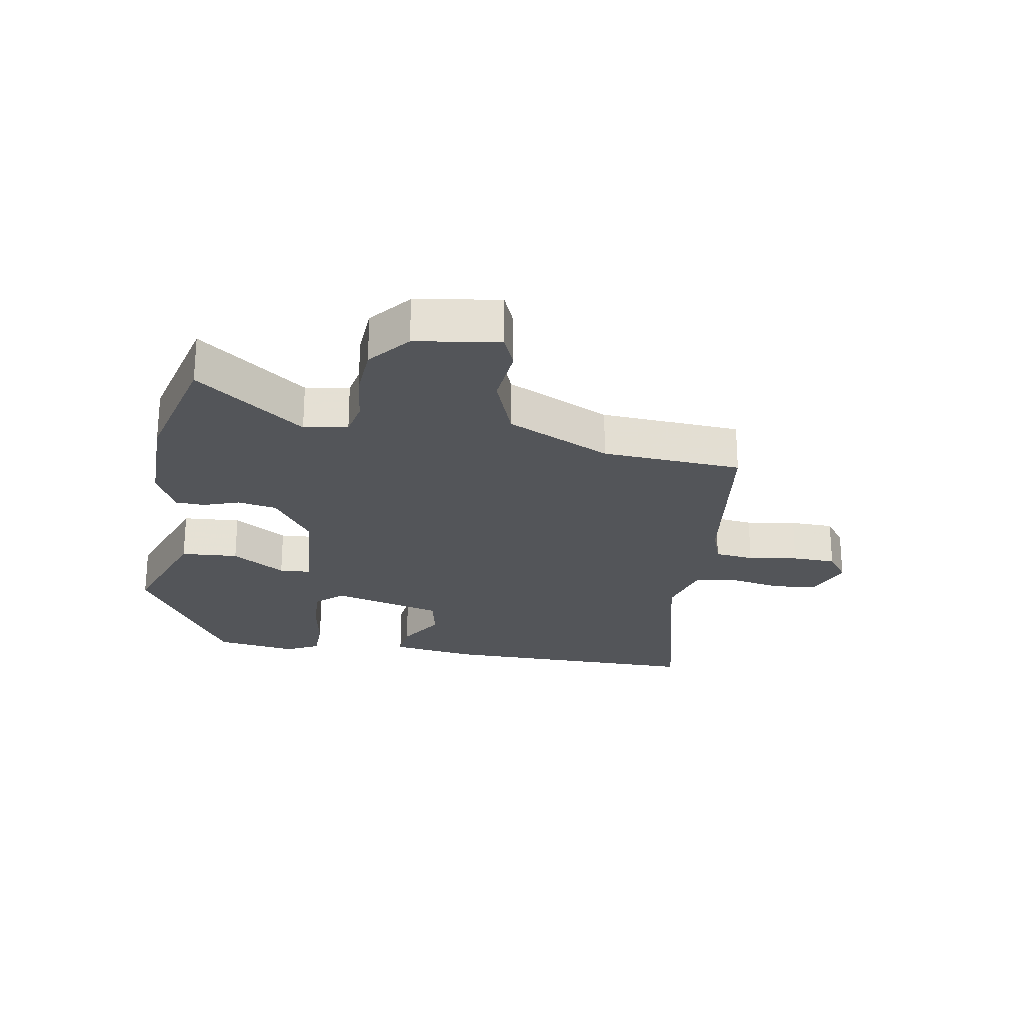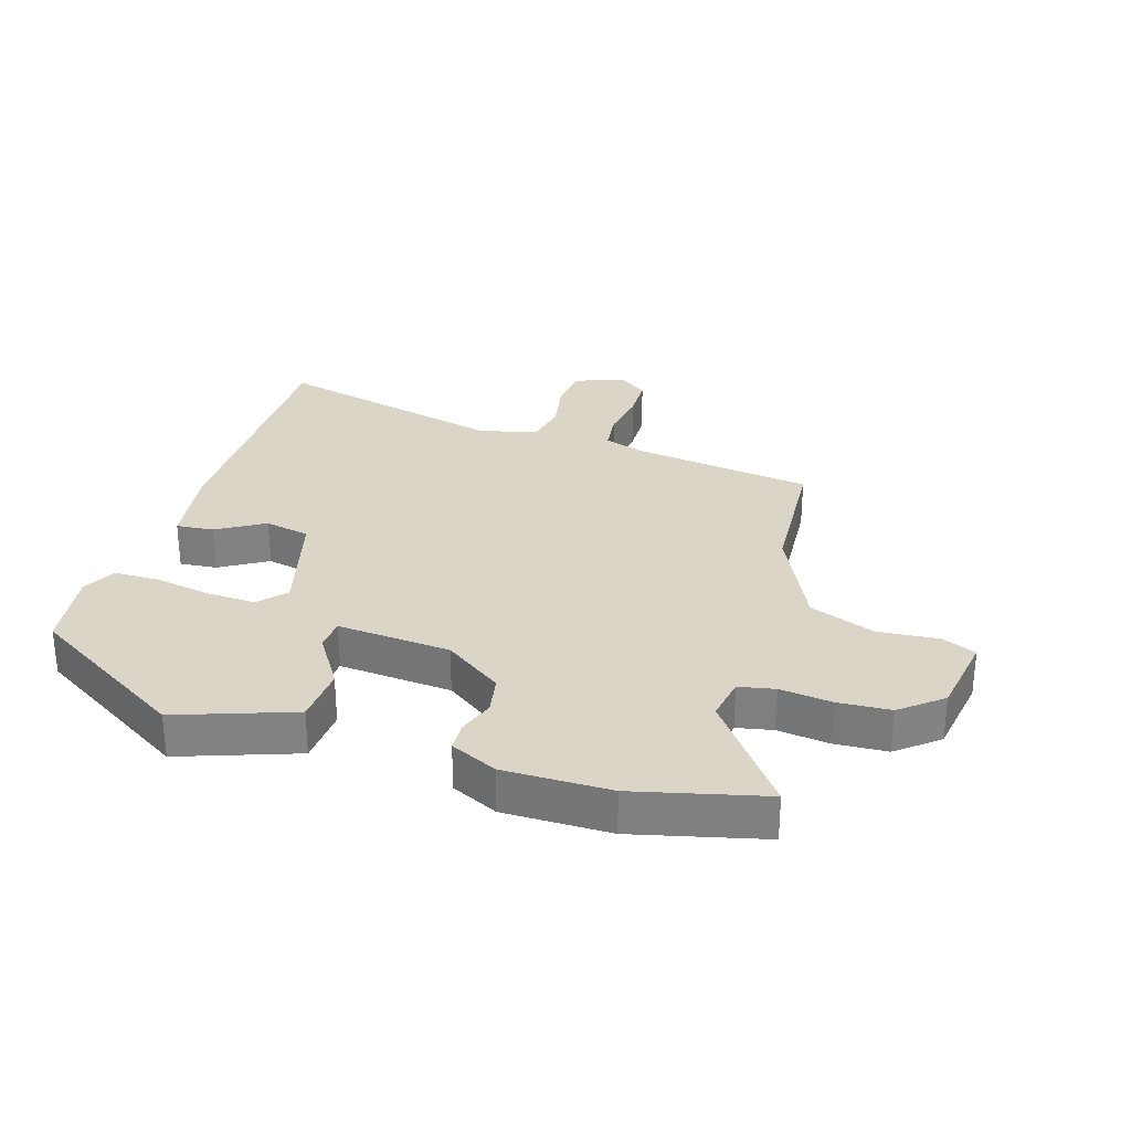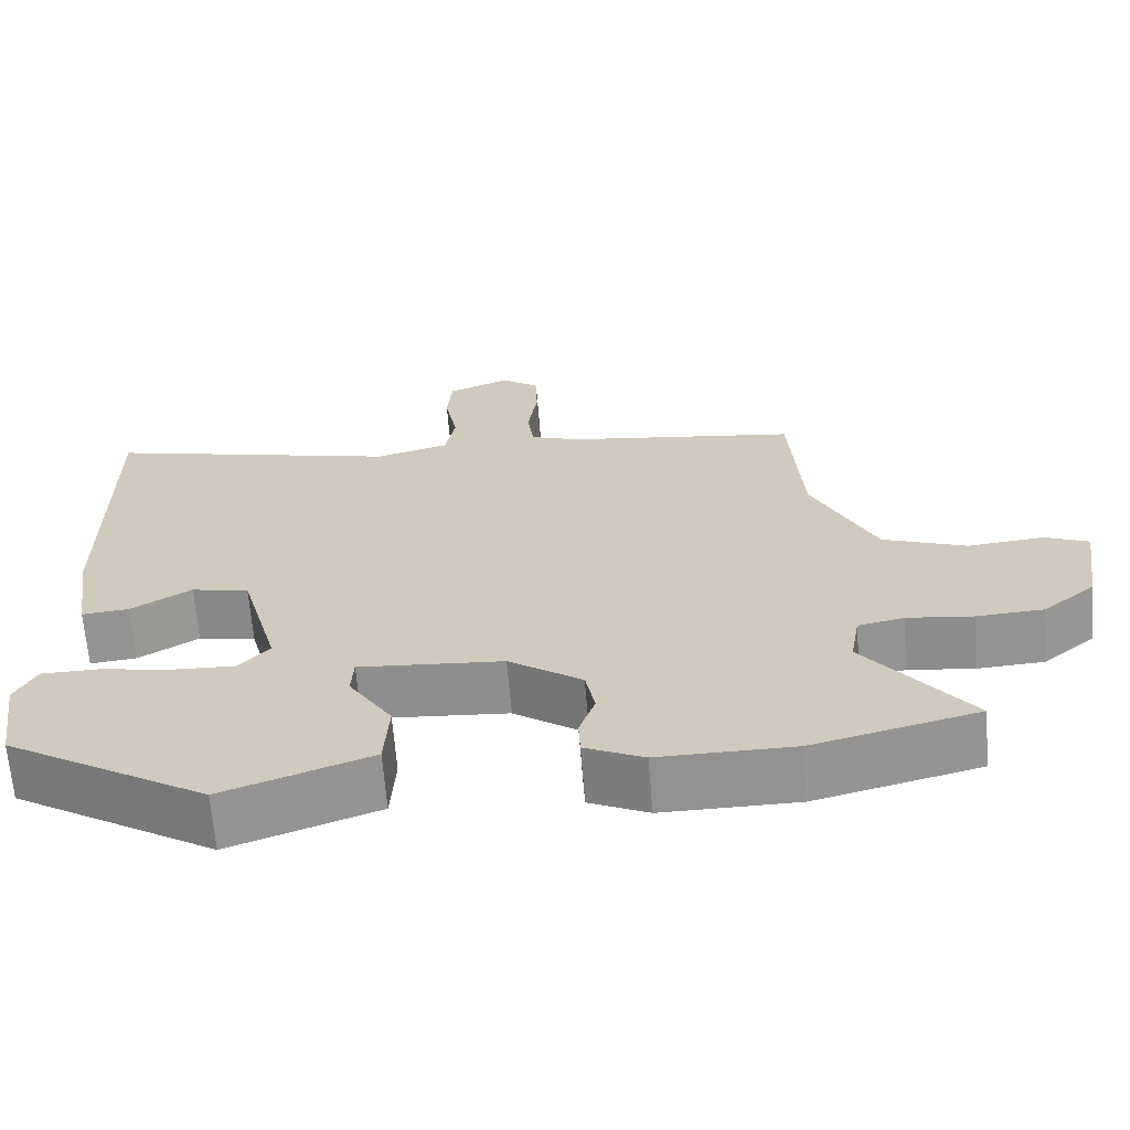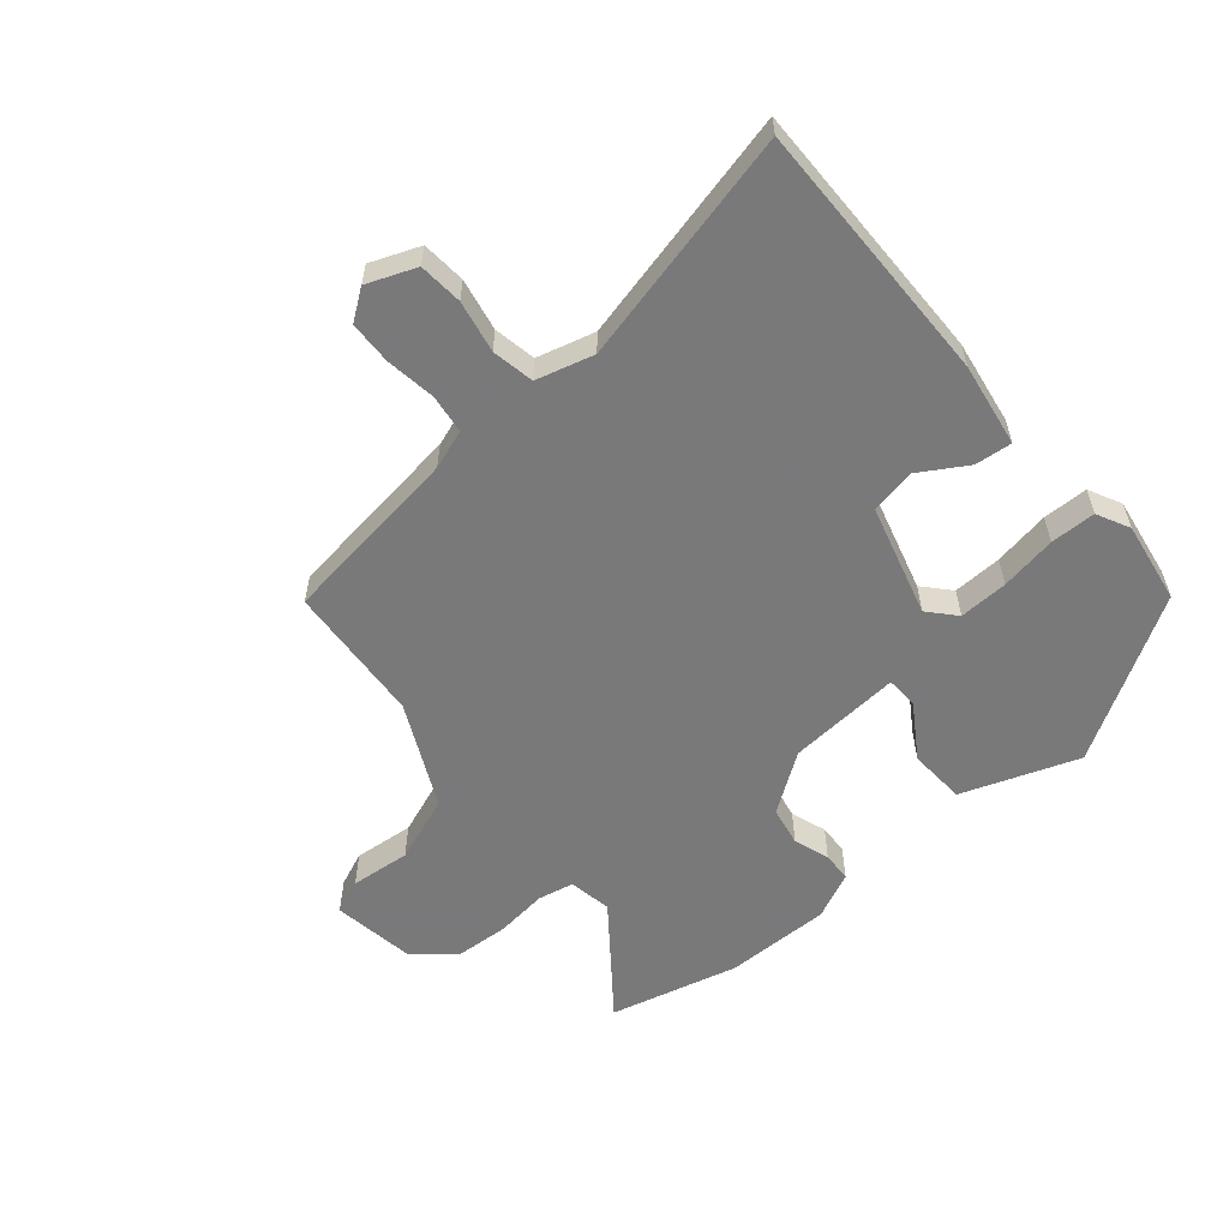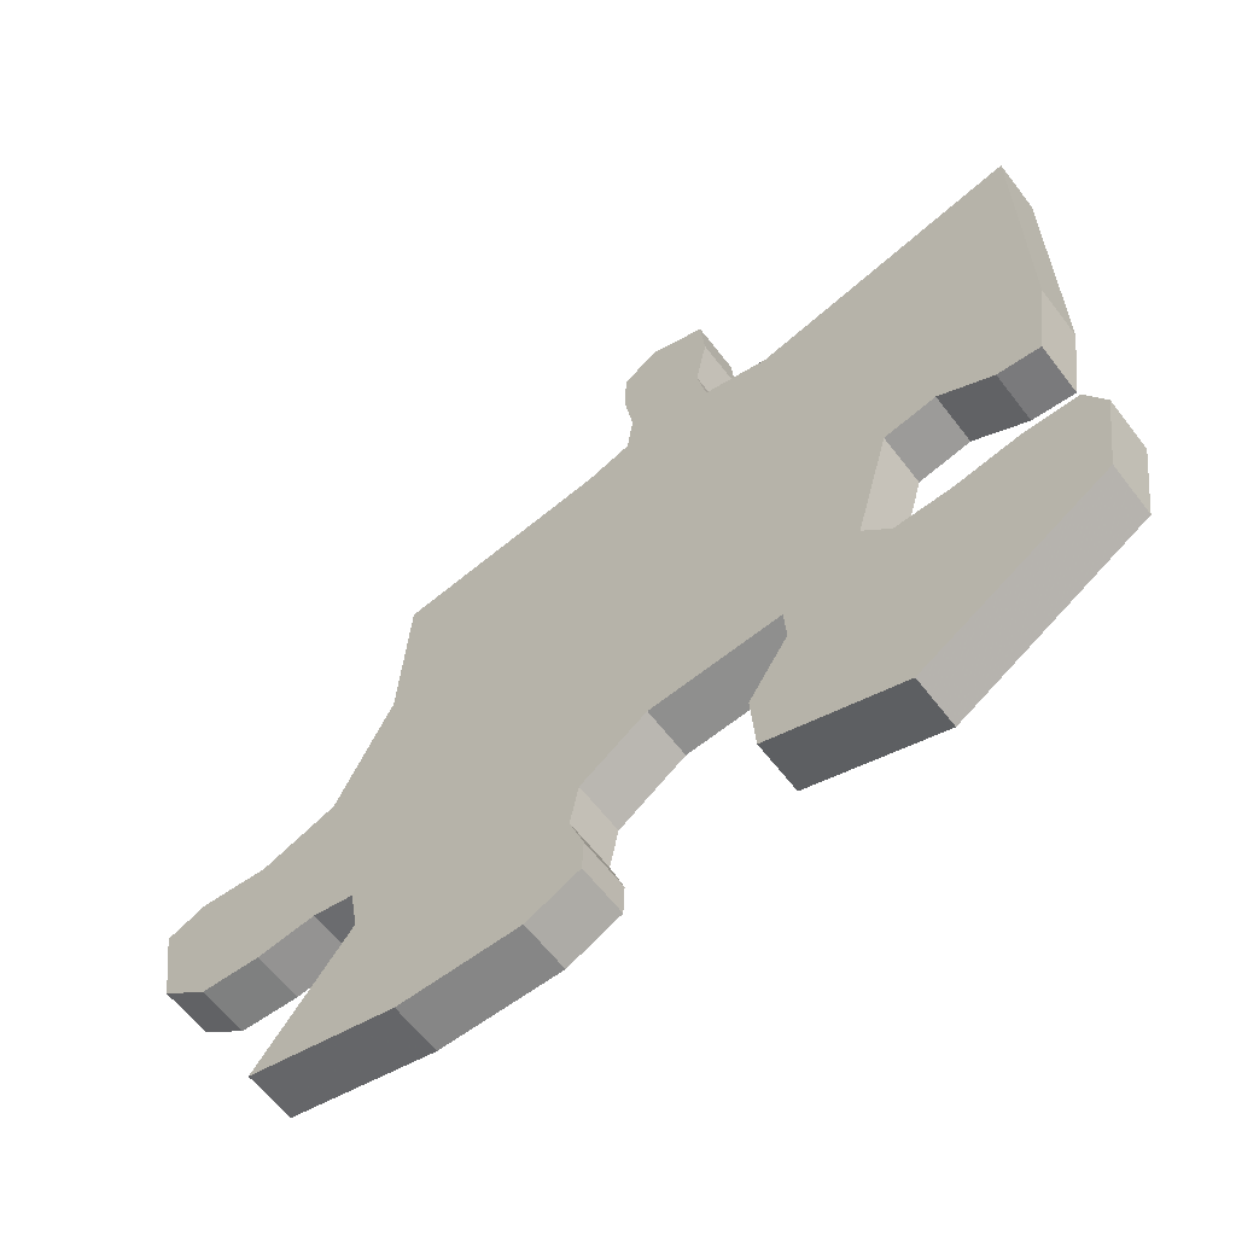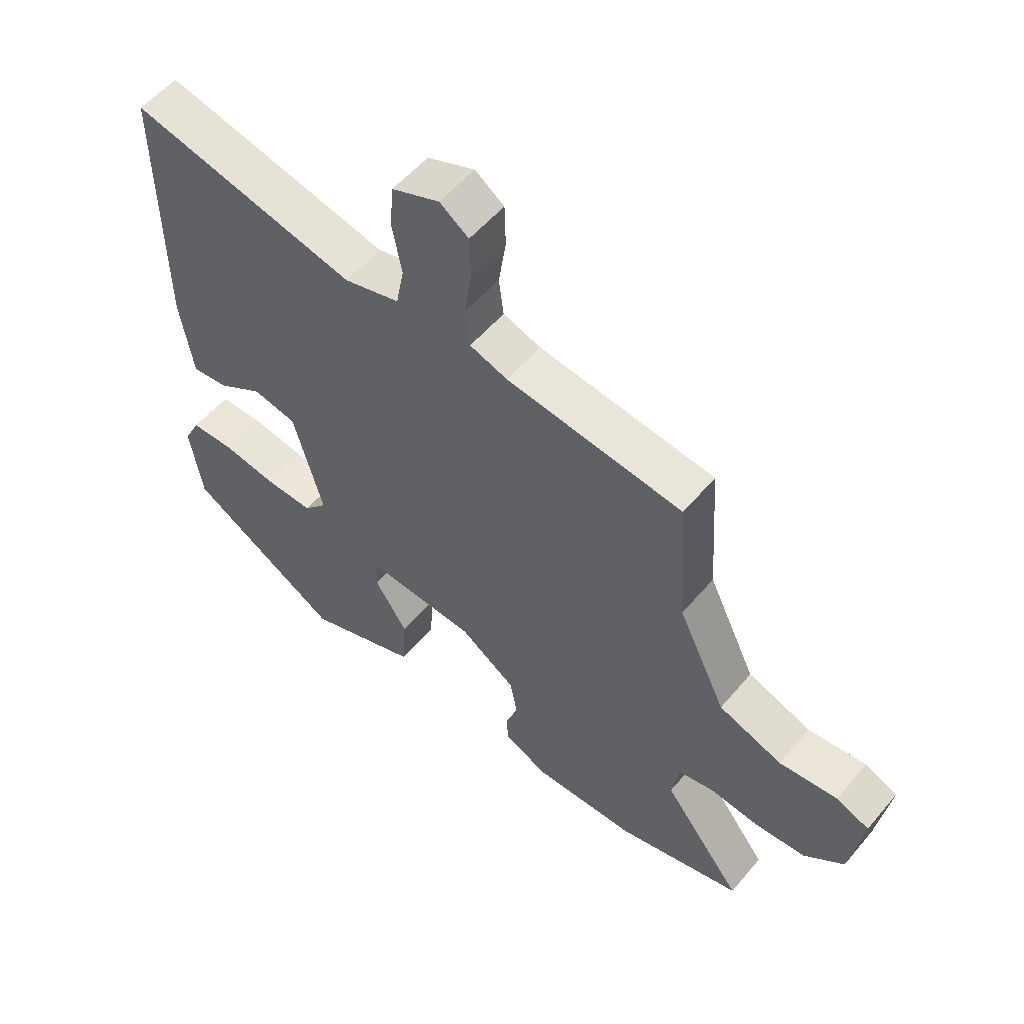
<metadata>
{"format":"obj","ext":"obj","renderer":"f3d","projection":"perspective","resolution":1024,"background":"white","views":[{"elev":-24.1,"azim":-99.7,"up":"+Y"},{"elev":29.5,"azim":-162.6,"up":"+Y"},{"elev":-66.0,"azim":-175.4,"up":"+Z"},{"elev":-57.8,"azim":40.0,"up":"+Y"},{"elev":-62.3,"azim":37.5,"up":"+Z"},{"elev":54.8,"azim":-140.7,"up":"+Z"}]}
</metadata>
<code>
v -0.44 0.07 -0.515
v -0.648 0.07 -0.463
v -0.516 0.07 -0.29
v -0.528 0.07 -0.22
v -0.586 0.07 -0.208
v -0.669 0.07 -0.218
v -0.754 0.07 -0.213
v -0.82 0.07 -0.159
v -0.841 0.07 -0.025
v -0.786 0.07 -0.002
v -0.689 0.07 -0.011
v -0.583 0.07 0.029
v -0.503 0.07 0.196
v -0.488 0.07 0.421
v -0.194 0.07 0.461
v -0.131 0.07 0.483
v -0.123 0.07 0.546
v -0.135 0.07 0.626
v -0.133 0.07 0.696
v -0.085 0.07 0.731
v -0.006 0.07 0.7
v 0 0.07 0.629
v -0.016 0.07 0.545
v -0.003 0.07 0.477
v 0.09 0.07 0.452
v 0.466 0.07 0.542
v 0.463 0.07 0.114
v 0.442 0.07 -0.022
v 0.382 0.07 -0.016
v 0.306 0.07 0.03
v 0.233 0.07 0.015
v 0.184 0.07 -0.164
v 0.223 0.07 -0.207
v 0.302 0.07 -0.204
v 0.393 0.07 -0.188
v 0.466 0.07 -0.189
v 0.493 0.07 -0.242
v 0.473 0.07 -0.374
v 0.217 0.07 -0.53
v 0.03 0.07 -0.463
v 0.024 0.07 -0.371
v 0.079 0.07 -0.285
v 0.076 0.07 -0.234
v -0.107 0.07 -0.248
v -0.2 0.07 -0.313
v -0.212 0.07 -0.376
v -0.192 0.07 -0.433
v -0.194 0.07 -0.481
v -0.269 0.07 -0.516
v -0.44 0 -0.515
v -0.648 0 -0.463
v -0.516 0 -0.29
v -0.528 0 -0.22
v -0.586 0 -0.208
v -0.669 0 -0.218
v -0.754 0 -0.213
v -0.82 0 -0.159
v -0.841 0 -0.025
v -0.786 0 -0.002
v -0.689 0 -0.011
v -0.583 0 0.029
v -0.503 0 0.196
v -0.488 0 0.421
v -0.194 0 0.461
v -0.131 0 0.483
v -0.123 0 0.546
v -0.135 0 0.626
v -0.133 0 0.696
v -0.085 0 0.731
v -0.006 0 0.7
v 0 0 0.629
v -0.016 0 0.545
v -0.003 0 0.477
v 0.09 0 0.452
v 0.466 0 0.542
v 0.463 0 0.114
v 0.442 0 -0.022
v 0.382 0 -0.016
v 0.306 0 0.03
v 0.233 0 0.015
v 0.184 0 -0.164
v 0.223 0 -0.207
v 0.302 0 -0.204
v 0.393 0 -0.188
v 0.466 0 -0.189
v 0.493 0 -0.242
v 0.473 0 -0.374
v 0.217 0 -0.53
v 0.03 0 -0.463
v 0.024 0 -0.371
v 0.079 0 -0.285
v 0.076 0 -0.234
v -0.107 0 -0.248
v -0.2 0 -0.313
v -0.212 0 -0.376
v -0.192 0 -0.433
v -0.194 0 -0.481
v -0.269 0 -0.516
f 46 47 48 49
f 45 46 49 1
f 39 40 41 42
f 39 42 43
f 38 39 43
f 37 38 43
f 34 35 36 37
f 33 34 37 43
f 32 33 43 44
f 27 28 29 30
f 25 26 27 30
f 24 25 30 31
f 20 21 22 23
f 20 23 24
f 17 18 19 20
f 16 17 20 24
f 15 16 24 31
f 13 14 15 31
f 8 9 10 11
f 8 11 12
f 5 6 7 8
f 4 5 8 12
f 45 1 2 3
f 44 45 3 4
f 13 31 32 44
f 4 12 13 44
f 98 97 96 95
f 50 98 95 94
f 91 90 89 88
f 92 91 88
f 92 88 87
f 92 87 86
f 86 85 84 83
f 92 86 83 82
f 93 92 82 81
f 79 78 77 76
f 79 76 75 74
f 80 79 74 73
f 72 71 70 69
f 73 72 69
f 69 68 67 66
f 73 69 66 65
f 80 73 65 64
f 80 64 63 62
f 60 59 58 57
f 61 60 57
f 57 56 55 54
f 61 57 54 53
f 52 51 50 94
f 53 52 94 93
f 93 81 80 62
f 93 62 61 53
f 1 50 51 2
f 2 51 52 3
f 3 52 53 4
f 4 53 54 5
f 5 54 55 6
f 6 55 56 7
f 7 56 57 8
f 8 57 58 9
f 9 58 59 10
f 10 59 60 11
f 11 60 61 12
f 12 61 62 13
f 13 62 63 14
f 14 63 64 15
f 15 64 65 16
f 16 65 66 17
f 17 66 67 18
f 18 67 68 19
f 19 68 69 20
f 20 69 70 21
f 21 70 71 22
f 22 71 72 23
f 23 72 73 24
f 24 73 74 25
f 25 74 75 26
f 26 75 76 27
f 27 76 77 28
f 28 77 78 29
f 29 78 79 30
f 30 79 80 31
f 31 80 81 32
f 32 81 82 33
f 33 82 83 34
f 34 83 84 35
f 35 84 85 36
f 36 85 86 37
f 37 86 87 38
f 38 87 88 39
f 39 88 89 40
f 40 89 90 41
f 41 90 91 42
f 42 91 92 43
f 43 92 93 44
f 44 93 94 45
f 45 94 95 46
f 46 95 96 47
f 47 96 97 48
f 48 97 98 49
f 49 98 50 1

</code>
